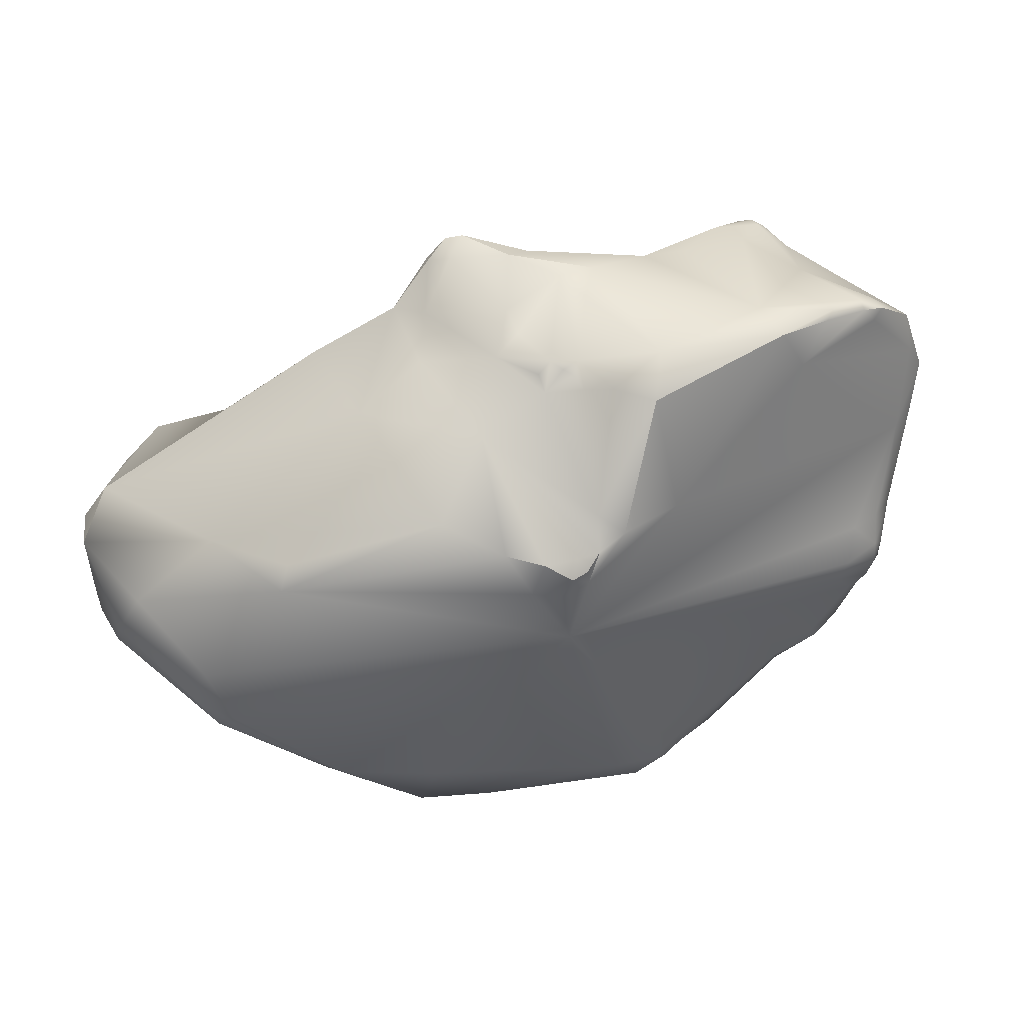
<metadata>
{"format":"obj","ext":"obj","renderer":"f3d","projection":"perspective","resolution":1024,"background":"white","views":[{"elev":-11.9,"azim":-163.1,"up":"+Y"}]}
</metadata>
<code>
v -95.76 -100.6 -22.99
v -95.11 -100.9 -23.95
v -94.95 -100.4 -23.95
v -95.28 -100 -22.84
v -93.7 -101.6 -25.29
v -92.5 -103.4 -24.81
v -95.39 -101.1 -23.07
v -96.55 -100.3 -20.64
v -96.51 -101.5 -19.55
v -96.75 -101.8 -17.99
v -96.58 -101.5 -17.85
v -96.16 -101.4 -17.65
v -95.8 -101.1 -17.53
v -91.99 -102.5 -26.45
v -90.98 -101.2 -26.42
v -93.92 -101.2 -25.19
v -95.89 -99.94 -19.5
v -96.03 -100.4 -18.81
v -95.23 -99.71 -18.6
v -94.65 -98.94 -18.62
v -95.28 -100.2 -17.89
v -94.6 -99.22 -18.25
v -94.44 -99 -18.17
v -94.28 -98.79 -17.77
v -94.8 -99.76 -17.39
v -94.53 -99.51 -18
v -94.58 -99.47 -17.34
v -94.43 -99.17 -17.37
v -92.1 -98.23 -22.23
v -93.66 -98.08 -20.01
v -93.41 -97.56 -18
v -90.49 -95.8 -19.2
v -90.87 -95.74 -18.49
v -89.65 -94.74 -18.94
v -89.8 -94.63 -18.46
v -89.34 -94.45 -18.8
v -96.05 -103.4 -16.25
v -95.54 -104.5 -17.46
v -95.48 -103.1 -15.71
v -86.96 -105.6 -28.92
v -87.19 -103.5 -28.96
v -94.61 -99.53 -16.96
v -94.18 -98.87 -16.89
v -94.62 -100.3 -16.45
v -83.61 -100.4 -27.74
v -86.84 -96.97 -22.67
v -89.2 -95.96 -20.55
v -90.18 -95.07 -16.64
v -89.17 -95.48 -16.2
v -89.87 -95.41 -15.05
v -89.34 -95.81 -14.85
v -83.59 -98.64 -26.42
v -82.39 -99.24 -27.53
v -85.16 -97.19 -23.09
v -85.15 -97.35 -22.25
v -87.95 -95.27 -20.57
v -87.57 -95.39 -20.14
v -89.44 -94.39 -18.33
v -89.29 -94.42 -17.83
v -88.74 -94.33 -18.54
v -88.3 -94.86 -18.63
v -88.78 -94.68 -17.85
v -89.58 -95.02 -16.15
v -94.69 -107.5 -14.83
v -94.38 -106.8 -13.96
v -85.17 -105 -29.04
v -83.53 -103.5 -28.63
v -82.45 -103.6 -29.24
v -83.76 -104.8 -28.64
v -83.3 -104.1 -28.67
v -82.94 -103.9 -28.96
v -81.91 -104.1 -29.16
v -82.12 -104.9 -28.93
v -80.47 -101.1 -29.13
v -80.98 -102.2 -29.15
v -85.61 -99.72 -18.63
v -90.46 -96.44 -13.57
v -89.51 -96.21 -13
v -78.09 -98.76 -29.76
v -80.42 -98.5 -28.78
v -80.81 -97.85 -27.24
v -80.85 -98.07 -26.57
v -77.01 -98.67 -29.54
v -76.71 -98.34 -28.88
v -78.48 -97.56 -29.2
v -78.42 -97.83 -28.22
v -77.65 -97.6 -29.16
v -77.96 -97.58 -28.8
v -77.18 -98.02 -28.76
v -92.91 -110.5 -15.67
v -94.07 -109.5 -14.84
v -93.9 -110.1 -14.2
v -93.93 -109.7 -13.12
v -93.33 -108.9 -16.29
v -94.23 -108.2 -15.59
v -94.23 -109.2 -14.13
v -94.02 -108.7 -13.39
v -93.51 -109.1 -12.6
v -85.05 -110.7 -26.87
v -84.03 -110 -27.44
v -86.98 -109.4 -25.41
v -79.61 -106.9 -29.87
v -80.09 -103.3 -29.39
v -76.8 -103.3 -29.83
v -89.56 -98.27 -10.86
v -88.92 -98.78 -10.17
v -88.68 -98.12 -10.29
v -87.9 -98.31 -10.95
v -88 -98.31 -9.317
v -76.86 -101 -29.4
v -75.08 -100.3 -28.54
v -75.74 -100.3 -27.23
v -92.29 -111.1 -15.14
v -93.41 -110.6 -13.36
v -92.55 -111.1 -13.32
v -92.88 -110.8 -12.81
v -83.95 -111.5 -26.96
v -83.44 -112.4 -27.09
v -82.9 -112.8 -27.43
v -83.34 -112.7 -26.47
v -82.65 -113.2 -26.81
v -82.22 -113.4 -26.94
v -89.01 -112.7 -16.97
v -93.63 -109.8 -12.87
v -93.15 -110.3 -12.57
v -81.94 -112.3 -28.34
v -80.36 -111.9 -28.85
v -83.15 -111.9 -27.6
v -77.88 -110.6 -30.06
v -74.39 -105.6 -30.78
v -83.29 -102.8 -16.01
v -73.39 -101 -27.63
v -71.91 -101.7 -27.06
v -91.47 -112.1 -11.15
v -90.46 -112.9 -11.75
v -90.43 -113 -10.79
v -82 -114.7 -24.72
v -90.3 -112.2 -10.04
v -81.14 -113.3 -27.45
v -89.54 -107.2 -8.839
v -80.48 -106.1 -18.65
v -80.39 -106.6 -18.64
v -80.01 -106.2 -18.73
v -80.8 -105.1 -17.77
v -80.99 -106.2 -18.45
v -81.02 -106.1 -18.02
v -80.99 -105.7 -18.16
v -80.77 -106.4 -17.82
v -80.48 -105.9 -16.58
v -80.18 -106.2 -16.45
v -80.07 -105.8 -16.14
v -79.51 -105 -18.82
v -78.27 -105 -19.13
v -78.8 -105.6 -18.3
v -80.96 -104.2 -17.98
v -80.34 -104 -19.08
v -80.77 -104.2 -18.32
v -80.4 -105 -18.53
v -80.64 -104.8 -18.25
v -80.75 -104.5 -17.95
v -80.88 -104.4 -17.11
v -80.64 -104.7 -17.05
v -80.39 -105.1 -16.39
v -80.34 -104.7 -15.9
v -79.94 -105.1 -15.76
v -86.43 -101 -7.352
v -85.32 -100.3 -8.066
v -84.24 -101.3 -7.934
v -84.6 -101.2 -7.408
v -83.85 -101.7 -6.898
v -71.08 -101.9 -27.89
v -88.7 -114 -11.93
v -88.51 -114 -10.72
v -71.02 -112 -30.26
v -79.69 -106.1 -16.15
v -79.25 -106.6 -16.95
v -78.84 -106.6 -17.18
v -84.66 -104.3 -6.363
v -83.09 -104.9 -6.156
v -78.7 -106.2 -17.81
v -78.25 -105.7 -17.7
v -77.74 -105.6 -17.76
v -75.8 -105.5 -18.83
v -78.53 -106.4 -17.04
v -78.78 -106.3 -16.43
v -78.53 -106 -16.39
v -78.77 -105.9 -16.11
v -79.14 -105.7 -15.9
v -78.18 -105.8 -17.02
v -78.31 -105.8 -16.32
v -78.47 -105.6 -15.99
v -78.74 -105.5 -15.26
v -77.79 -105.7 -16.94
v -77.86 -105.7 -15.74
v -83.34 -102.6 -6.31
v -82.56 -102.7 -7.093
v -82.32 -103.8 -6.239
v -81.33 -103.7 -6.7
v -85.41 -117.1 -11.98
v -83.93 -118.3 -14.1
v -84.3 -118.1 -13.12
v -84.06 -118.1 -12.73
v -85.02 -116.7 -11.41
v -83.73 -116.4 -11.89
v -83.52 -116 -11.82
v -83.43 -115.8 -11.4
v -83.04 -116 -11.63
v -86.46 -115.3 -10.58
v -84.97 -115.9 -11.03
v -84.21 -116 -11.4
v -84.35 -115.7 -10.77
v -84.74 -114.3 -9.27
v -83.56 -115.3 -10.12
v -84.35 -109.8 -7.105
v -70.67 -113.1 -30.06
v -67.13 -110.6 -29.64
v -77.85 -105.6 -9.737
v -77.55 -106.1 -8.484
v -79.94 -104.5 -8.298
v -78.98 -106 -7.708
v -81.96 -104.8 -6.284
v -81.45 -104.4 -6.478
v -81.54 -105.7 -6.354
v -65.4 -103.3 -24.81
v -83.26 -119 -14.24
v -81.71 -119.5 -15.63
v -82.2 -119.7 -13.69
v -82.03 -119.4 -13.04
v -81.74 -118.9 -12.85
v -81.29 -119.6 -13.33
v -83.48 -118.8 -13.23
v -83.26 -117.8 -12.54
v -82.56 -118.7 -12.87
v -81.2 -117.1 -12.94
v -81.33 -118.3 -12.92
v -80.73 -117.5 -12.7
v -80.67 -118.8 -12.82
v -80.09 -118.2 -12.75
v -82.97 -116.7 -12.22
v -82.94 -116.4 -12.01
v -82.44 -116.3 -12.01
v -82.64 -116.2 -11.74
v -83.03 -115.8 -11.22
v -82.62 -116 -11.38
v -82.17 -116.2 -11.55
v -81.85 -117.2 -12.91
v -81.5 -116.3 -12.32
v -82.14 -115.8 -10.78
v -81.3 -116.2 -11.8
v -80.48 -116.7 -12.12
v -79.58 -117 -12.05
v -79.61 -115.6 -10.8
v -78.81 -114.7 -10.56
v -82.9 -114.4 -9.229
v -79.85 -113.7 -9.604
v -78.04 -113.2 -10.91
v -77.91 -113.7 -11.09
v -78.22 -113.5 -10.89
v -78.4 -113.4 -10.57
v -77.98 -112.1 -9.546
v -77.52 -113.5 -11.11
v -77.49 -113 -10.65
v -76.99 -112.2 -10.04
v -78.75 -108.6 -7.791
v -75.44 -106.8 -8.947
v -72.4 -106.2 -11.98
v -72.72 -106.7 -10.17
v -75.28 -106.2 -9.689
v -61.22 -103.4 -23.24
v -63.28 -103 -22.08
v -62.1 -103.1 -20.43
v -80.16 -119.5 -13.21
v -74.37 -120.1 -20.1
v -75.9 -120.7 -16.91
v -77.89 -118.7 -13.4
v -75.35 -116.9 -12.85
v -77.85 -115.6 -11.18
v -66.9 -118 -26.08
v -65.8 -118 -25.35
v -75.5 -114.4 -11.27
v -77.4 -114 -11.15
v -77.6 -114.7 -11.05
v -76.8 -113.6 -10.92
v -76.32 -113.4 -10.78
v -77.05 -114.7 -11.08
v -76.66 -114.1 -11.03
v -76.42 -113.9 -10.96
v -66.19 -116.2 -27.8
v -65.18 -117.1 -26.63
v -72.14 -113.7 -13.33
v -71.87 -113.4 -13.18
v -71.6 -113.6 -13.46
v -71.94 -113 -12.58
v -73.57 -113.7 -11.73
v -72.9 -113.2 -11.96
v -72.89 -113.9 -12.17
v -72.57 -111.7 -11.38
v -63.18 -112.9 -28.61
v -61.61 -113.8 -27.21
v -59.66 -109.8 -27.22
v -68.01 -105.7 -14.67
v -67.99 -106.3 -13.51
v -60.04 -107 -26.16
v -59.29 -104.8 -22.62
v -72.91 -121 -18.03
v -74.78 -120 -15.4
v -70.41 -120 -21.66
v -69.02 -119.7 -20.33
v -71.5 -119.8 -17.38
v -70.89 -117.5 -15.27
v -72.4 -115.7 -12.8
v -68.01 -116.2 -16.27
v -69.1 -114 -14.62
v -72.03 -114.3 -13.07
v -71.25 -113.5 -13.28
v -71.32 -113.2 -12.93
v -71.55 -114.5 -13.2
v -71.32 -114.3 -13.38
v -71 -114 -13.42
v -70.22 -113.3 -13.25
v -71.14 -114.9 -13.28
v -70.91 -114.5 -13.42
v -70.07 -114.3 -13.68
v -70.48 -114 -13.44
v -70.16 -115.4 -13.93
v -65.13 -113.6 -17.27
v -68.97 -113 -14.44
v -67.72 -112.8 -15.52
v -68.07 -114.1 -15.58
v -70.61 -112.1 -12.55
v -69.18 -111.4 -13.28
v -60 -112.7 -25.84
v -60.8 -114 -25.71
v -60.11 -113.1 -25.42
v -60 -112.4 -24.77
v -60.1 -112.9 -24.62
v -60.34 -112.7 -23.99
v -60.1 -113.7 -24.41
v -60.56 -112.6 -22.91
v -60.88 -113.8 -23.15
v -61.15 -112.9 -21.1
v -63.29 -111.7 -18.53
v -63.59 -111.6 -18.26
v -63.29 -111.2 -18.21
v -62.89 -112 -18.77
v -62.4 -111.4 -18.63
v -63 -111 -17.99
v -63.51 -113.8 -18.68
v -63.52 -111.1 -17.58
v -63.17 -110.9 -17.77
v -64.03 -112.5 -17.87
v -64.26 -112.1 -17.49
v -59.68 -111.9 -25.79
v -58.76 -110.9 -24.05
v -59 -111.2 -23.5
v -59.69 -112 -22.55
v -59.16 -111 -22.53
v -63.09 -109.8 -16.91
v -58.19 -107.8 -24.48
v -59.39 -104.8 -19.04
v -95.76 -100.6 -22.99
v -96.55 -100.3 -20.64
v -96.75 -101.8 -17.99
v -91.99 -102.5 -26.45
v -96.05 -103.4 -16.25
v -86.96 -105.6 -28.92
v -89.87 -95.41 -15.05
v -85.16 -97.19 -23.09
v -87.95 -95.27 -20.57
v -89.29 -94.42 -17.83
v -88.74 -94.33 -18.54
v -89.58 -95.02 -16.15
v -89.51 -96.21 -13
v -80.42 -98.5 -28.78
v -80.81 -97.85 -27.24
v -80.81 -97.85 -27.24
v -77.01 -98.67 -29.54
v -76.71 -98.34 -28.88
v -78.48 -97.56 -29.2
v -78.48 -97.56 -29.2
v -77.65 -97.6 -29.16
v -77.65 -97.6 -29.16
v -77.65 -97.6 -29.16
v -77.96 -97.58 -28.8
v -88.68 -98.12 -10.29
v -88 -98.31 -9.317
v -88 -98.31 -9.317
v -75.08 -100.3 -28.54
v -75.08 -100.3 -28.54
v -75.08 -100.3 -28.54
v -83.95 -111.5 -26.96
v -83.44 -112.4 -27.09
v -82.9 -112.8 -27.43
v -81.94 -112.3 -28.34
v -90.43 -113 -10.79
v -80.39 -106.6 -18.64
v -80.39 -106.6 -18.64
v -80.01 -106.2 -18.73
v -80.99 -106.2 -18.45
v -81.02 -106.1 -18.02
v -79.51 -105 -18.82
v -79.51 -105 -18.82
v -78.8 -105.6 -18.3
v -78.8 -105.6 -18.3
v -80.4 -105 -18.53
v -80.4 -105 -18.53
v -79.94 -105.1 -15.76
v -79.94 -105.1 -15.76
v -86.43 -101 -7.352
v -85.32 -100.3 -8.066
v -84.6 -101.2 -7.408
v -83.85 -101.7 -6.898
v -71.08 -101.9 -27.89
v -78.84 -106.6 -17.18
v -78.53 -106.4 -17.04
v -79.14 -105.7 -15.9
v -79.14 -105.7 -15.9
v -78.47 -105.6 -15.99
v -78.47 -105.6 -15.99
v -78.74 -105.5 -15.26
v -83.34 -102.6 -6.31
v -83.34 -102.6 -6.31
v -83.34 -102.6 -6.31
v -81.33 -103.7 -6.7
v -77.55 -106.1 -8.484
v -77.55 -106.1 -8.484
v -78.98 -106 -7.708
v -83.48 -118.8 -13.23
v -83.48 -118.8 -13.23
v -83.26 -117.8 -12.54
v -78.04 -113.2 -10.91
v -77.98 -112.1 -9.546
v -75.44 -106.8 -8.947
v -72.72 -106.7 -10.17
v -61.22 -103.4 -23.24
v -72.14 -113.7 -13.33
v -72.14 -113.7 -13.33
v -71.6 -113.6 -13.46
v -71.6 -113.6 -13.46
v -59.66 -109.8 -27.22
v -67.99 -106.3 -13.51
v -60.04 -107 -26.16
v -59.29 -104.8 -22.62
v -59.29 -104.8 -22.62
v -71.25 -113.5 -13.28
v -60.1 -113.7 -24.41
v -61.15 -112.9 -21.1
v -61.15 -112.9 -21.1
v -58.76 -110.9 -24.05
v -59 -111.2 -23.5
v -59.69 -112 -22.55
v -58.19 -107.8 -24.48
v -58.19 -107.8 -24.48
v -59.39 -104.8 -19.04
v -59.39 -104.8 -19.04
g grp1
f 16 2 3
f 2 7 1
f 3 2 361
f 361 4 3
f 361 8 4
f 16 3 15
f 5 2 16
f 5 6 2
f 14 5 16
f 5 364 6
f 6 9 7
f 2 6 7
f 7 9 1
f 9 362 1
f 10 362 9
f 8 18 17
f 363 11 8
f 8 11 18
f 11 12 18
f 37 11 363
f 13 18 12
f 21 18 13
f 14 15 41
f 14 16 15
f 3 29 15
f 3 4 29
f 8 29 4
f 20 8 17
f 8 30 29
f 8 20 30
f 19 17 18
f 20 17 19
f 30 20 31
f 20 19 22
f 26 22 19
f 22 23 20
f 23 24 31
f 20 23 31
f 26 19 18
f 26 18 21
f 22 26 23
f 24 23 26
f 13 44 21
f 44 25 21
f 21 25 26
f 25 27 26
f 27 28 26
f 27 43 28
f 26 28 24
f 43 24 28
f 43 77 31
f 24 43 31
f 29 30 33
f 31 33 30
f 33 31 48
f 48 31 77
f 47 15 29
f 46 15 47
f 29 32 47
f 29 33 32
f 47 32 34
f 32 33 34
f 33 35 34
f 48 35 33
f 56 47 34
f 34 36 56
f 34 35 36
f 56 36 60
f 57 369 371
f 36 35 58
f 101 6 364
f 6 38 9
f 11 37 39
f 11 39 12
f 10 9 38
f 10 38 365
f 39 13 12
f 41 66 40
f 14 41 40
f 42 25 44
f 27 25 42
f 43 27 42
f 42 44 43
f 44 77 43
f 13 39 44
f 41 45 67
f 41 67 66
f 52 41 15
f 41 52 45
f 53 45 52
f 54 52 15
f 46 54 15
f 55 57 76
f 47 56 46
f 63 49 62
f 48 50 372
f 50 48 77
f 49 63 51
f 63 367 51
f 53 52 80
f 374 52 54
f 54 46 56
f 368 369 57
f 368 57 55
f 82 368 55
f 58 35 48
f 58 59 60
f 58 48 59
f 36 58 60
f 370 62 371
f 57 371 61
f 61 371 62
f 61 76 57
f 61 62 76
f 62 49 76
f 48 372 59
f 62 370 63
f 101 137 38
f 38 94 95
f 38 64 365
f 95 64 38
f 140 37 65
f 37 64 65
f 99 40 100
f 364 366 101
f 101 38 6
f 39 37 140
f 100 40 66
f 66 69 100
f 66 67 69
f 67 45 53
f 67 70 69
f 71 70 67
f 71 67 68
f 67 53 68
f 53 75 68
f 70 71 73
f 71 68 73
f 69 70 73
f 103 68 75
f 73 68 72
f 73 72 103
f 103 72 68
f 74 103 75
f 80 74 53
f 75 53 74
f 76 49 51
f 51 367 78
f 50 77 373
f 108 51 78
f 77 105 373
f 44 105 77
f 107 373 105
f 385 108 78
f 74 80 79
f 74 79 110
f 74 110 103
f 81 82 86
f 82 112 86
f 375 374 54
f 81 368 82
f 55 76 82
f 80 85 79
f 79 85 87
f 83 110 79
f 87 83 79
f 377 381 84
f 378 382 89
f 112 378 89
f 375 379 374
f 383 380 88
f 380 376 88
f 86 384 81
f 89 384 86
f 384 89 382
f 86 112 89
f 94 137 90
f 137 113 90
f 94 90 91
f 91 92 96
f 90 92 91
f 90 113 92
f 113 114 92
f 92 93 96
f 92 114 93
f 124 93 114
f 99 120 101
f 38 137 94
f 95 91 64
f 96 64 91
f 65 64 98
f 98 140 65
f 94 91 95
f 97 64 96
f 64 97 98
f 97 96 93
f 98 97 93
f 124 98 93
f 117 100 102
f 99 101 366
f 39 140 44
f 100 69 73
f 130 129 102
f 104 102 73
f 102 100 73
f 44 140 105
f 104 130 102
f 103 104 73
f 82 76 112
f 76 156 112
f 76 51 108
f 140 106 105
f 106 107 105
f 109 107 106
f 108 385 386
f 110 104 103
f 104 110 111
f 111 110 83
f 84 388 377
f 389 378 112
f 132 390 112
f 137 123 113
f 123 115 113
f 115 114 113
f 116 125 114
f 115 116 114
f 134 125 116
f 134 116 115
f 117 120 99
f 128 118 117
f 118 128 119
f 393 120 392
f 391 392 120
f 120 393 121
f 139 122 393
f 122 121 393
f 137 121 122
f 122 139 137
f 101 120 137
f 125 124 114
f 98 124 125
f 128 126 119
f 128 102 126
f 394 139 393
f 126 102 127
f 127 102 129
f 139 394 127
f 117 99 100
f 128 117 102
f 129 215 127
f 76 131 156
f 156 131 157
f 155 157 131
f 131 76 108
f 131 108 167
f 140 109 106
f 386 167 108
f 109 140 166
f 410 387 409
f 111 130 104
f 130 111 171
f 183 132 112
f 390 132 413
f 132 183 133
f 133 413 132
f 137 172 123
f 123 172 135
f 135 115 123
f 134 98 125
f 135 134 115
f 134 138 98
f 172 136 135
f 135 136 134
f 134 395 138
f 120 121 137
f 139 127 215
f 98 138 140
f 140 138 214
f 214 178 140
f 145 142 141
f 142 143 141
f 143 158 141
f 158 143 152
f 180 398 396
f 180 154 398
f 154 401 398
f 145 159 147
f 158 159 145
f 144 159 160
f 399 146 148
f 400 145 147
f 141 158 145
f 159 144 147
f 144 160 162
f 399 148 397
f 146 149 148
f 147 144 400
f 400 144 149
f 163 144 162
f 163 149 144
f 163 151 149
f 148 149 150
f 150 149 151
f 176 148 150
f 176 150 175
f 150 151 175
f 166 140 178
f 402 156 405
f 402 112 156
f 153 112 402
f 403 153 402
f 183 112 153
f 153 404 181
f 154 180 181
f 153 181 182
f 155 160 157
f 159 406 156
f 157 159 156
f 160 159 157
f 155 131 161
f 162 160 155
f 162 155 161
f 161 131 164
f 162 161 164
f 162 164 163
f 131 217 164
f 151 163 165
f 165 163 164
f 165 164 217
f 151 407 188
f 416 408 192
f 420 165 217
f 131 219 217
f 219 131 196
f 409 169 410
f 131 167 168
f 411 168 167
f 131 168 196
f 196 168 170
f 168 411 170
f 169 409 412
f 195 412 409
f 303 130 171
f 183 224 133
f 413 133 224
f 199 173 172
f 173 199 208
f 172 173 136
f 138 395 173
f 212 138 173
f 208 212 173
f 138 212 214
f 137 139 215
f 215 129 174
f 176 397 148
f 175 151 188
f 396 177 180
f 176 414 397
f 185 414 176
f 175 185 176
f 187 185 175
f 184 180 177
f 414 185 415
f 188 187 175
f 179 178 214
f 129 130 216
f 129 216 174
f 183 153 182
f 182 193 183
f 185 186 415
f 185 187 186
f 189 180 184
f 181 180 189
f 415 186 189
f 186 190 189
f 186 187 190
f 187 191 190
f 187 188 418
f 417 420 419
f 181 189 193
f 193 189 190
f 181 193 182
f 190 419 194
f 194 419 420
f 420 217 194
f 193 190 194
f 193 194 183
f 194 217 268
f 219 196 198
f 421 196 170
f 178 422 166
f 197 422 178
f 423 197 424
f 421 198 196
f 179 197 178
f 222 197 179
f 179 221 222
f 197 222 424
f 303 216 130
f 413 224 442
f 137 200 172
f 226 225 137
f 225 200 137
f 200 201 172
f 202 199 201
f 231 201 200
f 202 201 428
f 203 202 232
f 199 172 201
f 208 199 203
f 202 203 199
f 204 210 203
f 239 204 430
f 205 204 239
f 204 205 210
f 210 205 211
f 205 206 211
f 430 204 203
f 239 240 205
f 240 207 205
f 206 205 207
f 207 243 206
f 244 243 207
f 243 213 206
f 212 208 211
f 209 208 203
f 208 209 211
f 203 210 209
f 211 209 210
f 206 213 211
f 254 212 213
f 212 211 213
f 215 174 216
f 215 288 137
f 179 214 223
f 194 268 183
f 219 218 217
f 264 425 220
f 426 219 427
f 268 217 218
f 198 427 219
f 223 222 221
f 179 223 221
f 220 424 222
f 220 222 223
f 303 300 216
f 183 268 266
f 270 224 183
f 225 231 200
f 226 227 225
f 225 227 231
f 226 274 227
f 228 231 227
f 274 230 227
f 230 228 227
f 228 229 233
f 230 274 272
f 230 272 228
f 429 232 202
f 239 430 246
f 429 233 232
f 430 233 246
f 429 228 233
f 274 226 273
f 234 247 246
f 235 234 246
f 236 234 235
f 236 250 234
f 235 233 229
f 236 235 238
f 228 237 229
f 237 235 229
f 237 238 235
f 236 238 250
f 252 250 251
f 238 237 275
f 250 238 251
f 238 276 251
f 241 240 239
f 242 240 241
f 240 242 207
f 245 242 241
f 242 244 207
f 244 248 243
f 248 213 243
f 246 247 239
f 239 247 241
f 244 242 245
f 248 244 245
f 247 245 241
f 233 235 246
f 234 250 247
f 247 249 245
f 250 249 247
f 245 249 248
f 250 252 249
f 252 248 249
f 248 254 213
f 254 248 252
f 273 226 137
f 255 253 259
f 258 259 253
f 252 251 276
f 253 252 277
f 252 253 255
f 254 214 212
f 255 254 252
f 214 254 255
f 260 255 259
f 259 256 260
f 256 257 261
f 256 258 257
f 259 258 256
f 261 262 431
f 262 432 431
f 257 258 253
f 281 261 257
f 262 263 432
f 432 263 297
f 255 432 214
f 298 215 216
f 215 298 288
f 214 264 223
f 214 432 264
f 432 297 264
f 223 264 220
f 297 265 264
f 264 265 425
f 268 218 433
f 298 216 300
f 301 183 266
f 266 267 301
f 302 301 267
f 267 268 433
f 297 434 265
f 266 268 267
f 331 434 297
f 271 183 301
f 270 183 271
f 269 224 270
f 435 442 224
f 271 269 270
f 305 274 273
f 306 272 274
f 228 272 237
f 237 272 275
f 275 276 238
f 275 272 306
f 275 306 276
f 137 307 273
f 307 305 273
f 276 306 310
f 277 282 253
f 252 276 277
f 137 278 307
f 278 279 307
f 288 289 278
f 279 308 307
f 289 279 278
f 285 277 280
f 284 287 280
f 294 280 311
f 297 280 294
f 277 311 280
f 282 257 253
f 281 282 285
f 257 282 281
f 286 281 285
f 261 281 286
f 286 283 261
f 261 283 262
f 262 283 284
f 284 263 262
f 297 263 284
f 277 285 282
f 283 286 287
f 284 283 287
f 285 280 286
f 286 280 287
f 284 280 297
f 278 137 288
f 292 290 318
f 291 436 438
f 436 291 295
f 293 295 291
f 297 293 316
f 293 297 295
f 437 296 314
f 314 318 290
f 295 296 437
f 315 316 291
f 315 291 438
f 293 291 316
f 294 296 295
f 297 294 295
f 311 296 294
f 299 279 289
f 288 299 289
f 299 288 298
f 331 297 330
f 299 298 300
f 441 434 331
f 360 331 358
f 301 302 271
f 331 360 441
f 271 302 454
f 359 440 442
f 304 442 435
f 443 269 271
f 443 271 455
f 444 360 452
f 359 442 304
f 306 274 305
f 307 308 305
f 308 309 305
f 305 309 306
f 310 306 309
f 310 309 308
f 310 311 276
f 311 277 276
f 312 310 308
f 328 327 329
f 313 329 327
f 327 320 313
f 313 325 329
f 310 325 311
f 310 312 325
f 329 325 312
f 296 311 314
f 314 317 318
f 311 317 314
f 319 292 318
f 445 439 319
f 319 320 445
f 320 316 315
f 297 316 330
f 317 322 318
f 318 322 319
f 324 319 322
f 320 319 324
f 323 320 324
f 320 330 316
f 322 321 325
f 317 311 321
f 321 311 325
f 321 322 317
f 323 324 322
f 313 323 325
f 313 320 323
f 325 323 322
f 338 308 279
f 312 308 348
f 352 329 326
f 329 312 326
f 326 312 348
f 320 327 331
f 327 358 331
f 329 352 328
f 358 328 352
f 327 328 358
f 331 330 320
f 332 300 353
f 300 332 299
f 333 279 299
f 332 333 299
f 334 333 332
f 334 332 335
f 353 335 332
f 338 279 333
f 336 334 335
f 336 335 337
f 335 339 337
f 446 334 336
f 336 337 446
f 340 337 339
f 334 338 333
f 337 340 446
f 339 356 341
f 308 338 340
f 340 447 308
f 340 339 447
f 451 357 448
f 352 343 349
f 342 344 343
f 343 344 349
f 342 346 344
f 346 347 344
f 347 350 344
f 350 349 344
f 348 343 351
f 351 343 352
f 348 345 342
f 342 343 348
f 345 448 346
f 345 346 342
f 358 347 346
f 350 347 358
f 348 351 326
f 448 345 348
f 352 349 358
f 349 350 358
f 326 351 352
f 300 354 353
f 453 354 300
f 353 354 335
f 354 339 335
f 339 354 355
f 449 452 357
f 356 339 355
f 450 449 357
f 450 357 451
f 346 448 357
f 358 346 357
f 360 358 357
f 452 360 357
f 447 348 308

</code>
